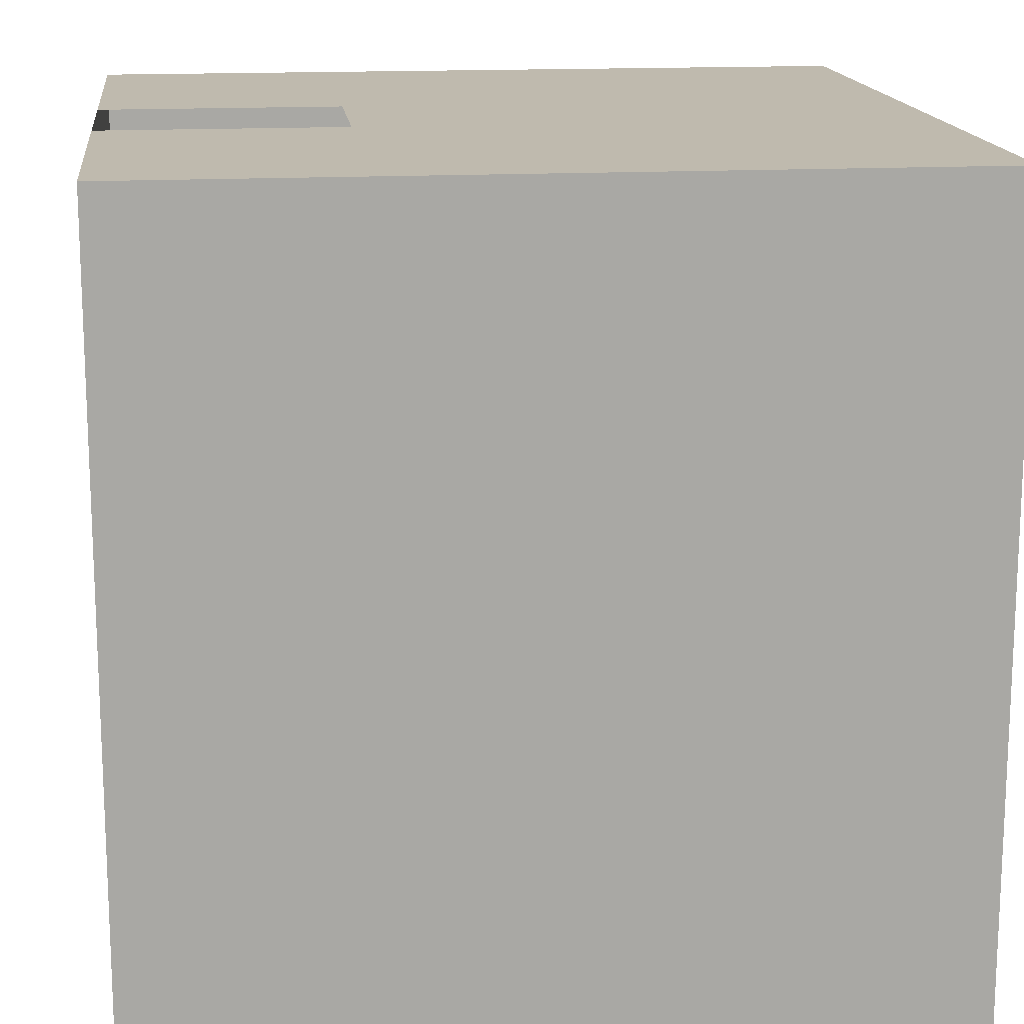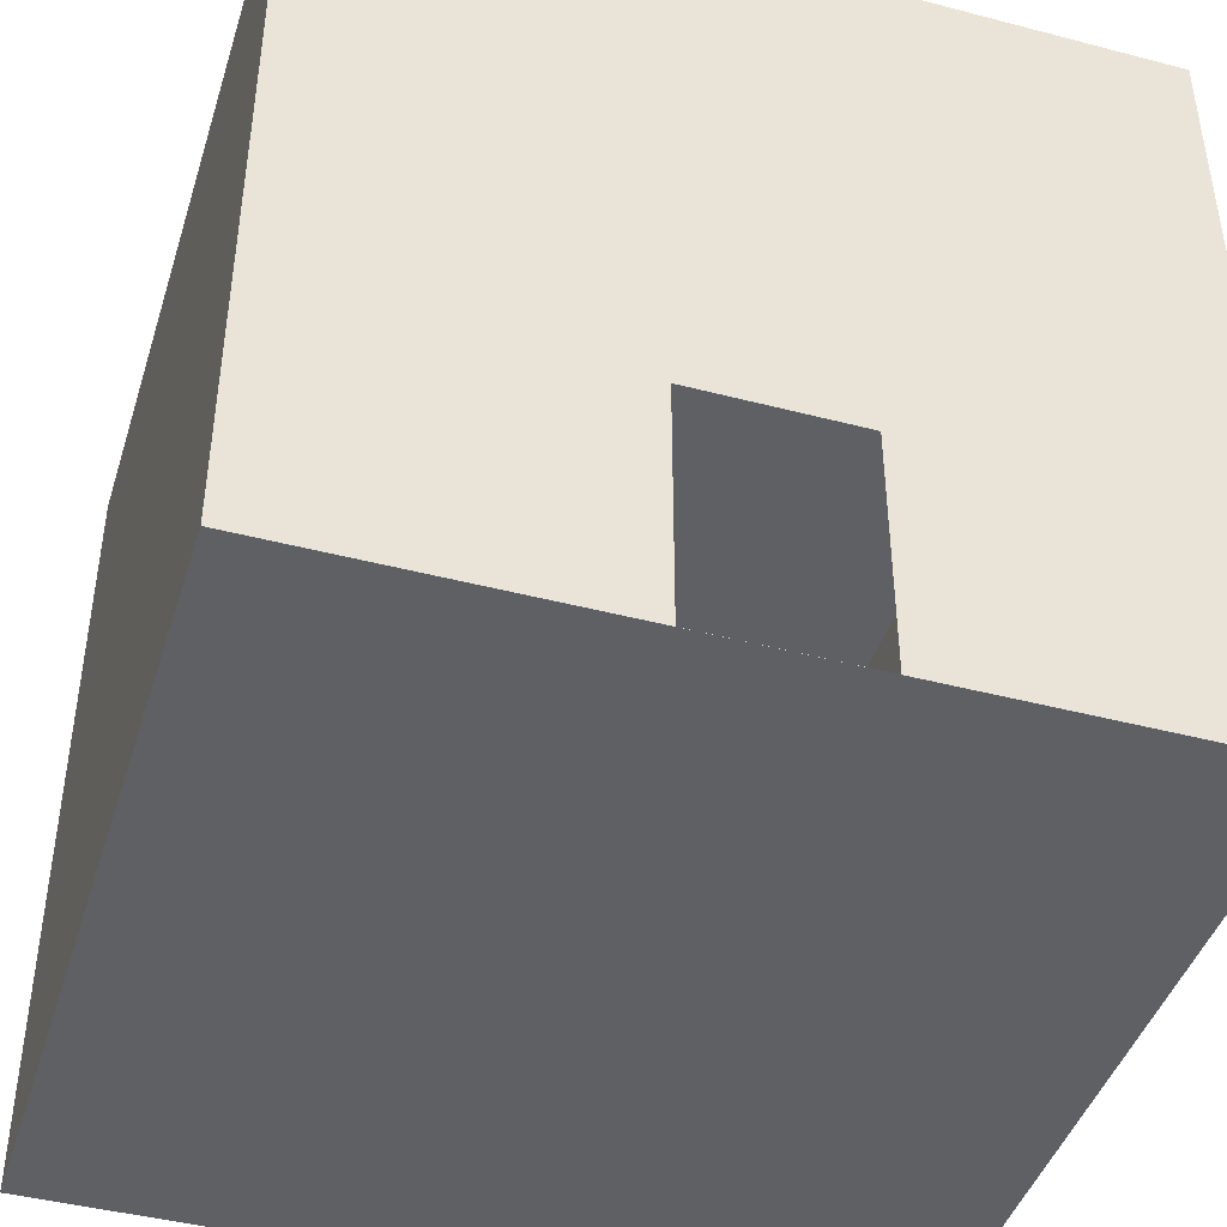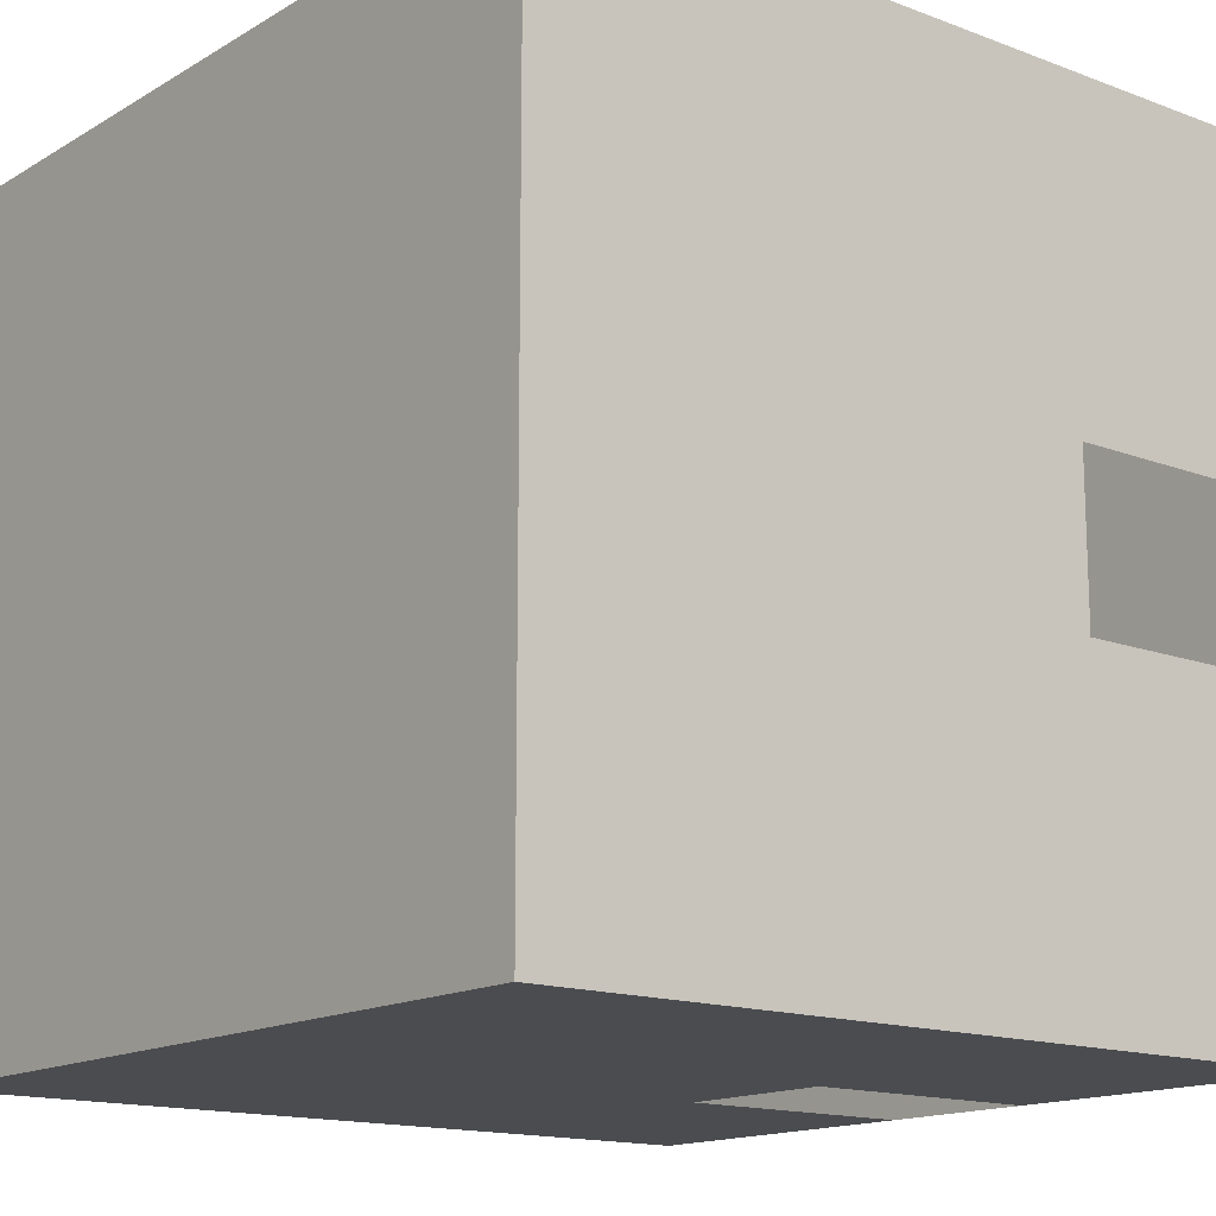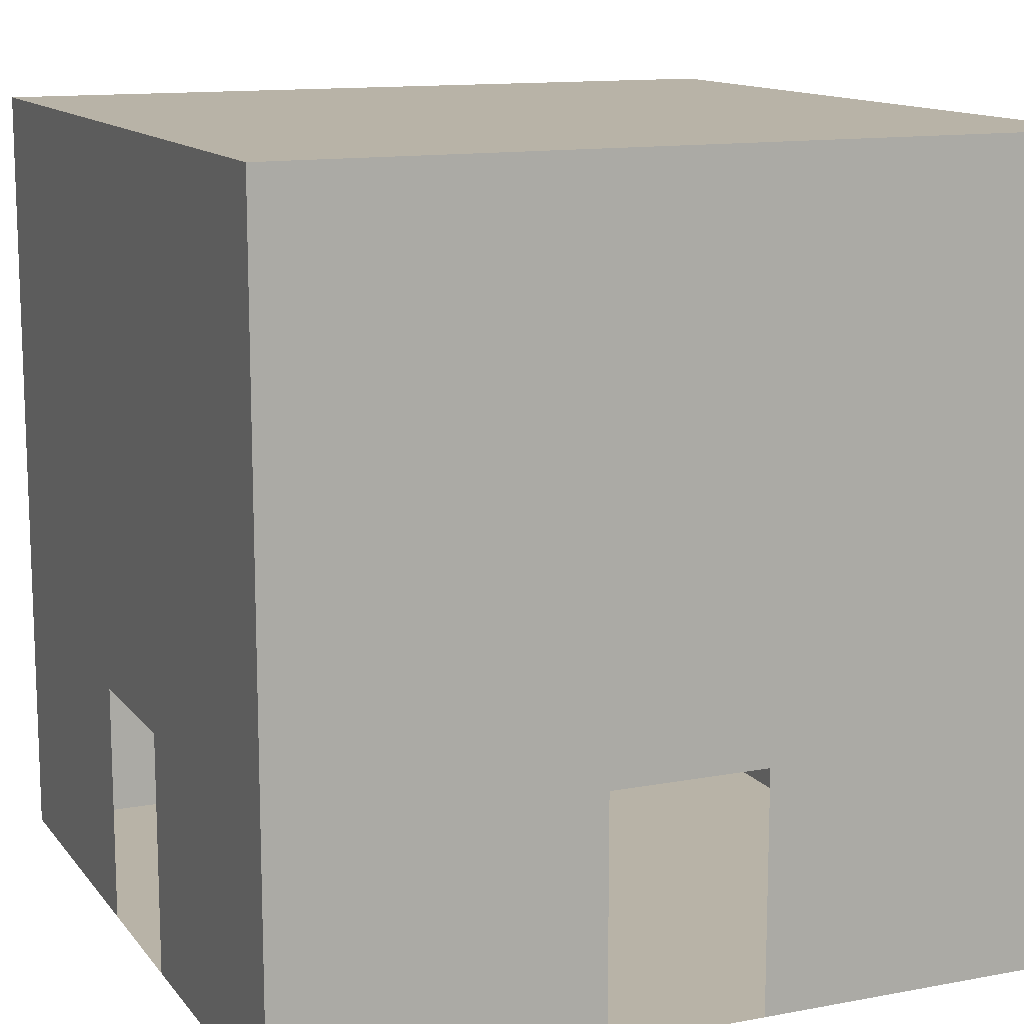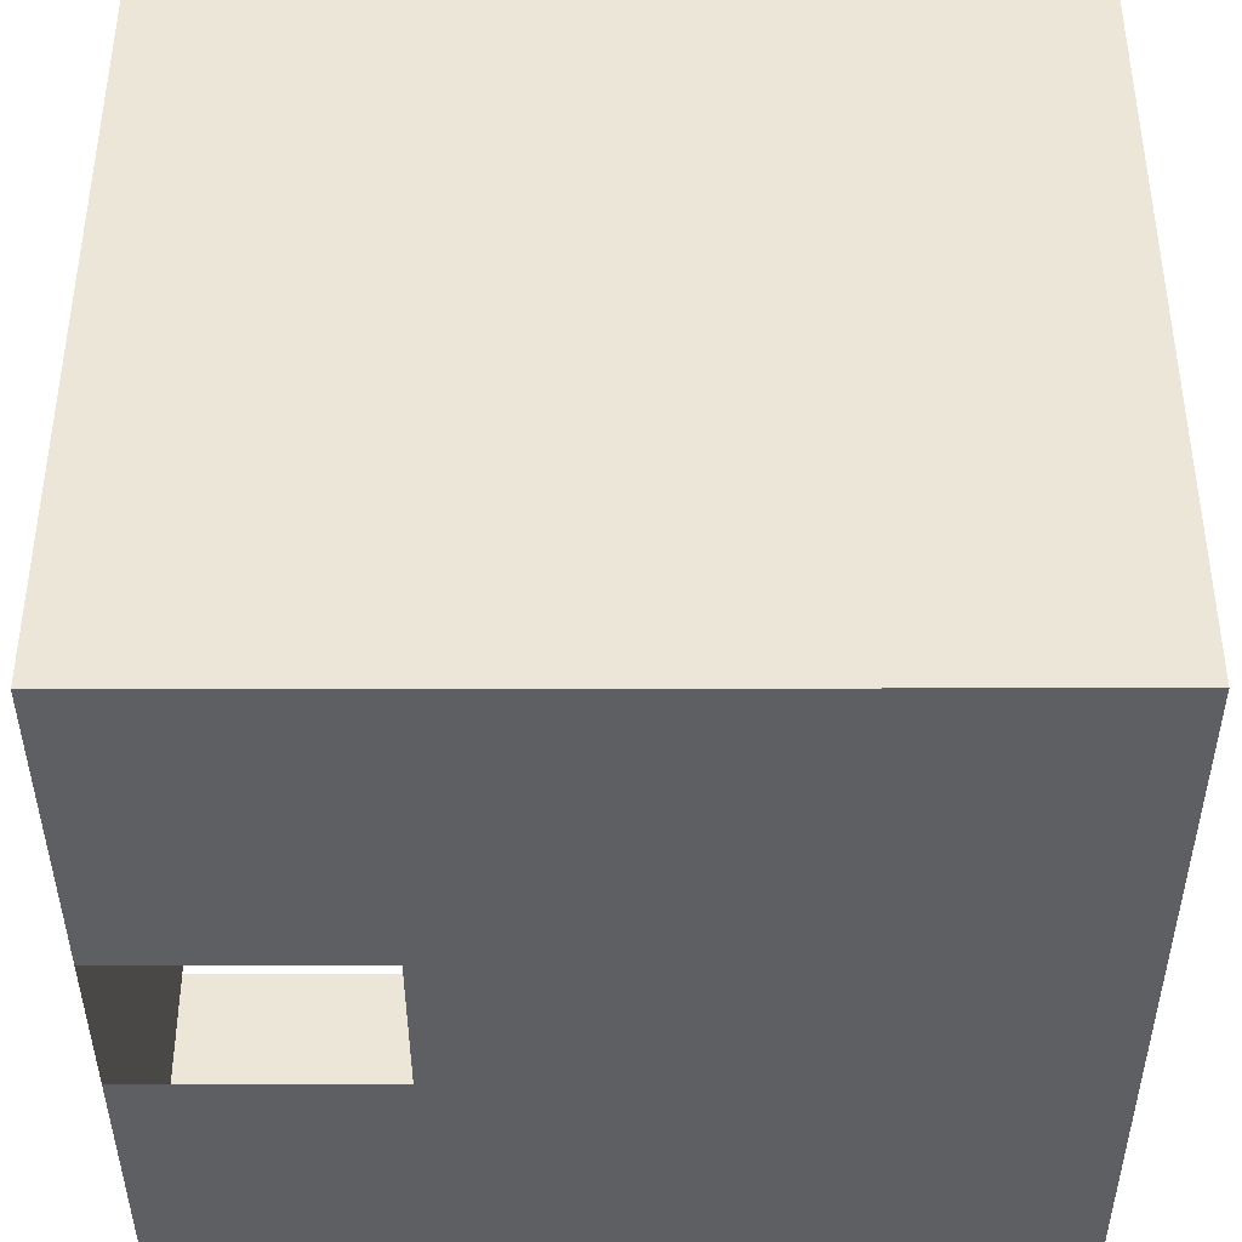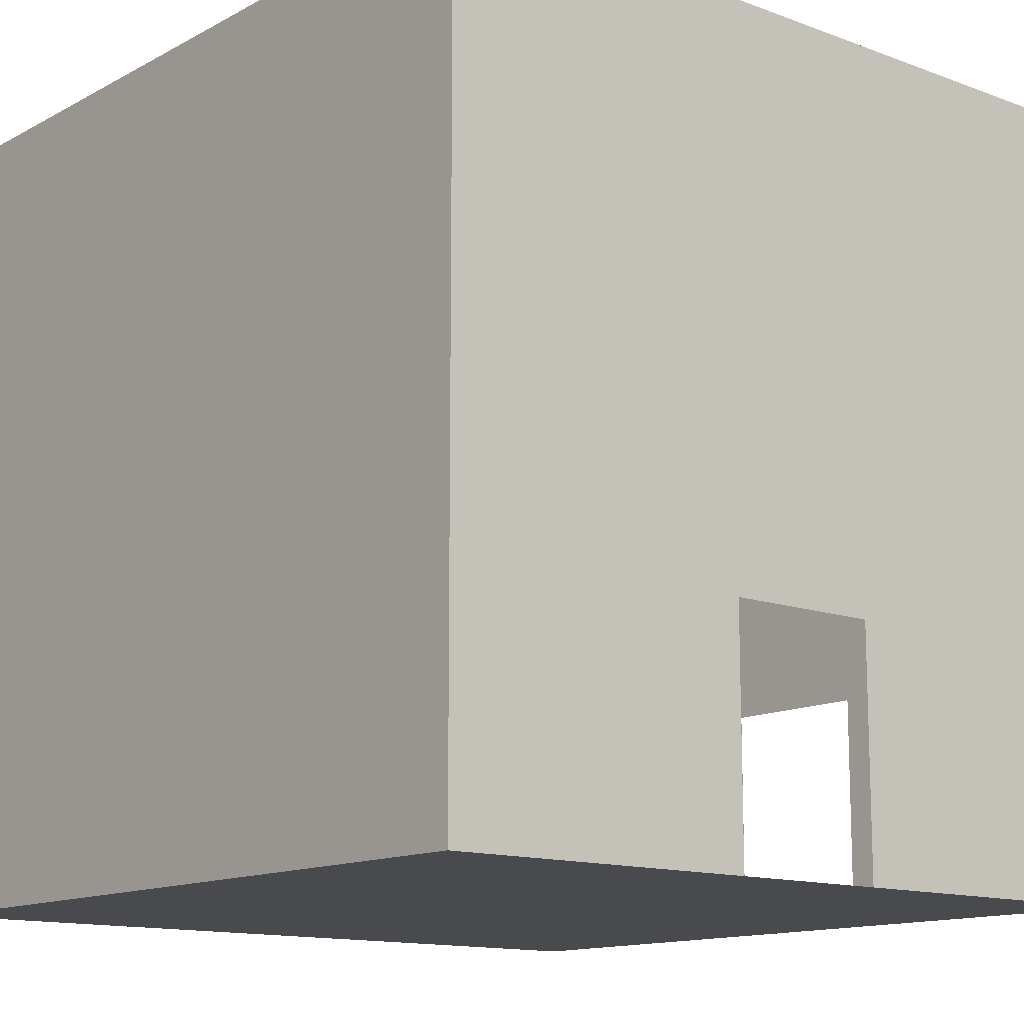
<metadata>
{"format":"obj","ext":"obj","renderer":"f3d","projection":"perspective","resolution":1024,"background":"white","views":[{"elev":15.5,"azim":83.4,"up":"+Z"},{"elev":-43.7,"azim":162.9,"up":"+Y"},{"elev":-15.0,"azim":-128.9,"up":"+Z"},{"elev":12.8,"azim":-23.4,"up":"+Y"},{"elev":-40.5,"azim":90.1,"up":"+Z"},{"elev":-13.3,"azim":140.0,"up":"+Y"}]}
</metadata>
<code>
g pb_Mesh385686
v 0 10 -10
v 0 10 0
v 0 0 0
v 0 0 -10
v 0 10 -10
v -10 10 -10
v -10 10 0
v 0 10 0
v 0 0 0
v -10 0 0
v -10 0 -10
v 0 0 -10
v -10 10 -10
v 0 10 -10
v -6 3 -10
v -4 3 -10
v 0 0 -10
v -4 0 -10
v 0 0 -10
v -10 0 -10
v -4 0 -10
v -10 0 -10
v -6 0 -10
v -4 0 -10
v -10 0 -10
v -6 0 -10
v -10 10 0
v -10 10 -10
v -10 3 -4
v -10 3 -6
v -10 0 -10
v -10 0 -6
v -10 0 -10
v -10 0 0
v -10 0 -6
v -10 0 0
v -10 0 -4
v -10 0 -6
v -10 0 0
v -10 0 -4
v 0 10 0
v -10 10 0
v -4 3 0
v -6 3 0
v -10 0 0
v -6 0 0
v -10 0 0
v 0 0 0
v -6 0 0
v 0 0 0
v -4 0 0
v -6 0 0
v 0 0 0
v -4 0 0
g pb_Mesh385686_0
f 3 2 1
f 4 3 1
f 7 6 5
f 8 7 5
f 11 10 9
f 12 11 9
f 15 14 13
f 15 16 14
f 16 17 14
f 16 18 17
f 21 20 19
f 24 23 22
f 26 13 25
f 26 15 13
f 29 28 27
f 29 30 28
f 30 31 28
f 30 32 31
f 35 34 33
f 38 37 36
f 40 27 39
f 40 29 27
f 43 42 41
f 43 44 42
f 44 45 42
f 44 46 45
f 49 48 47
f 52 51 50
f 54 41 53
f 54 43 41

</code>
